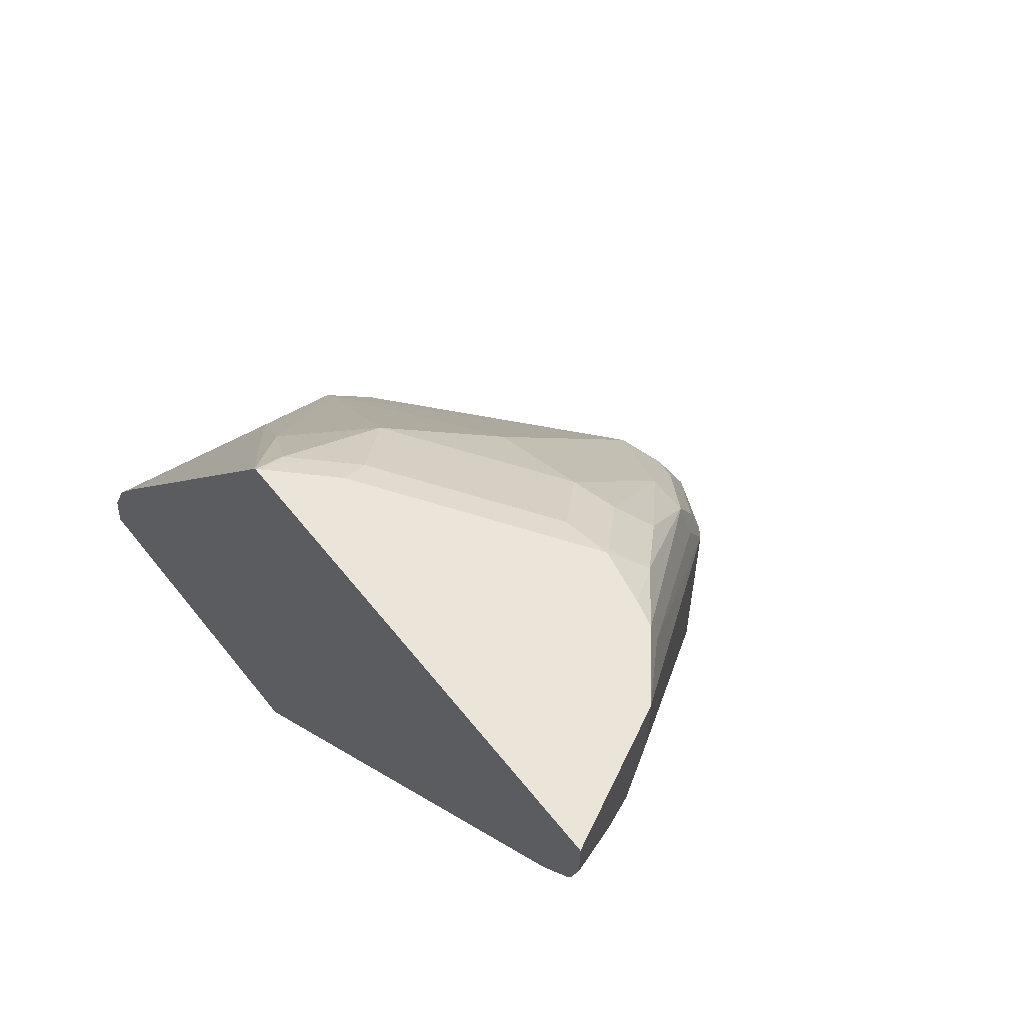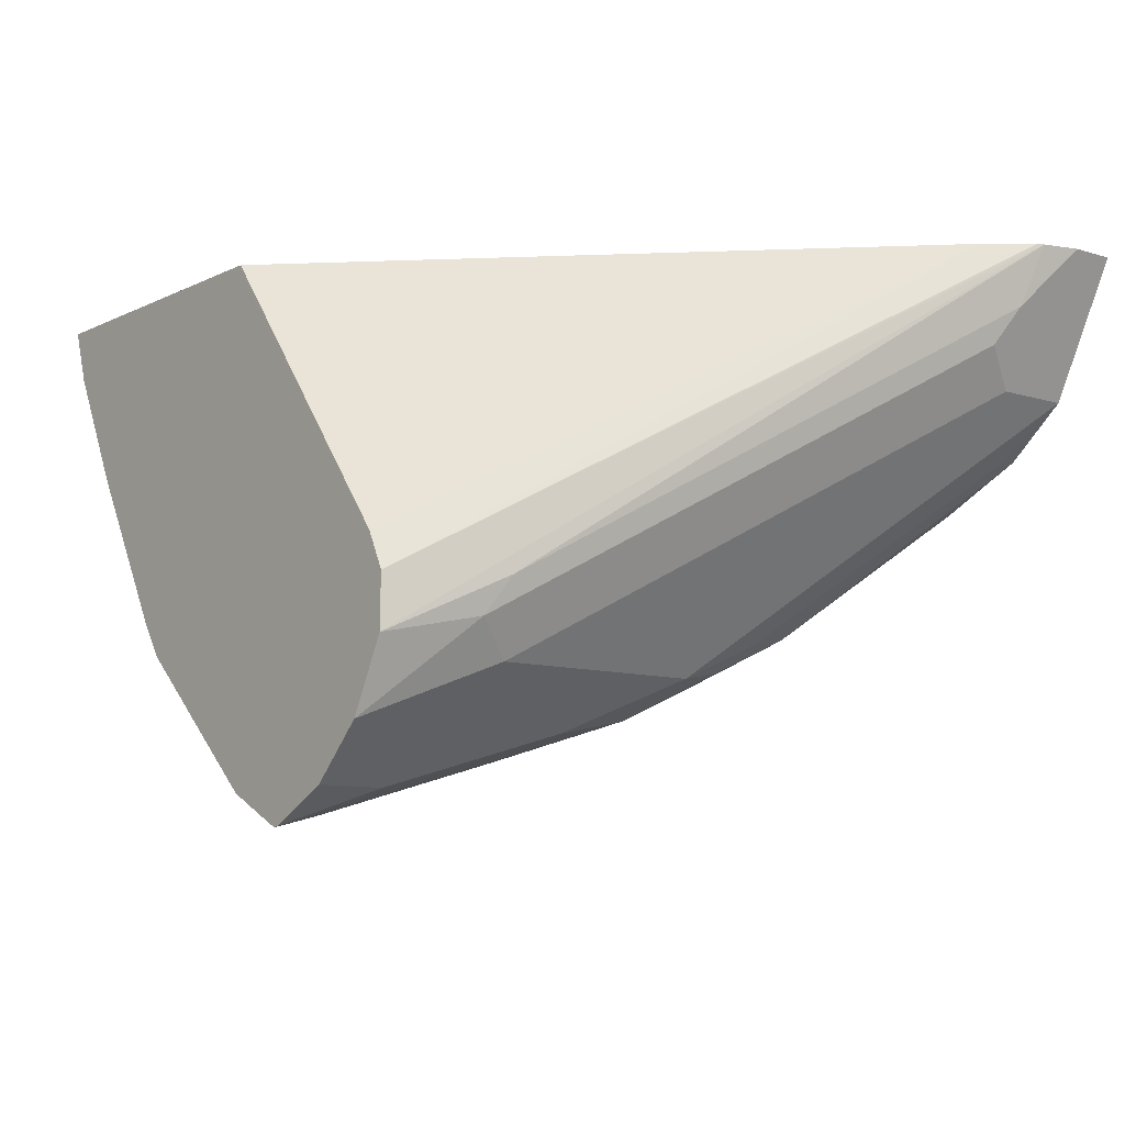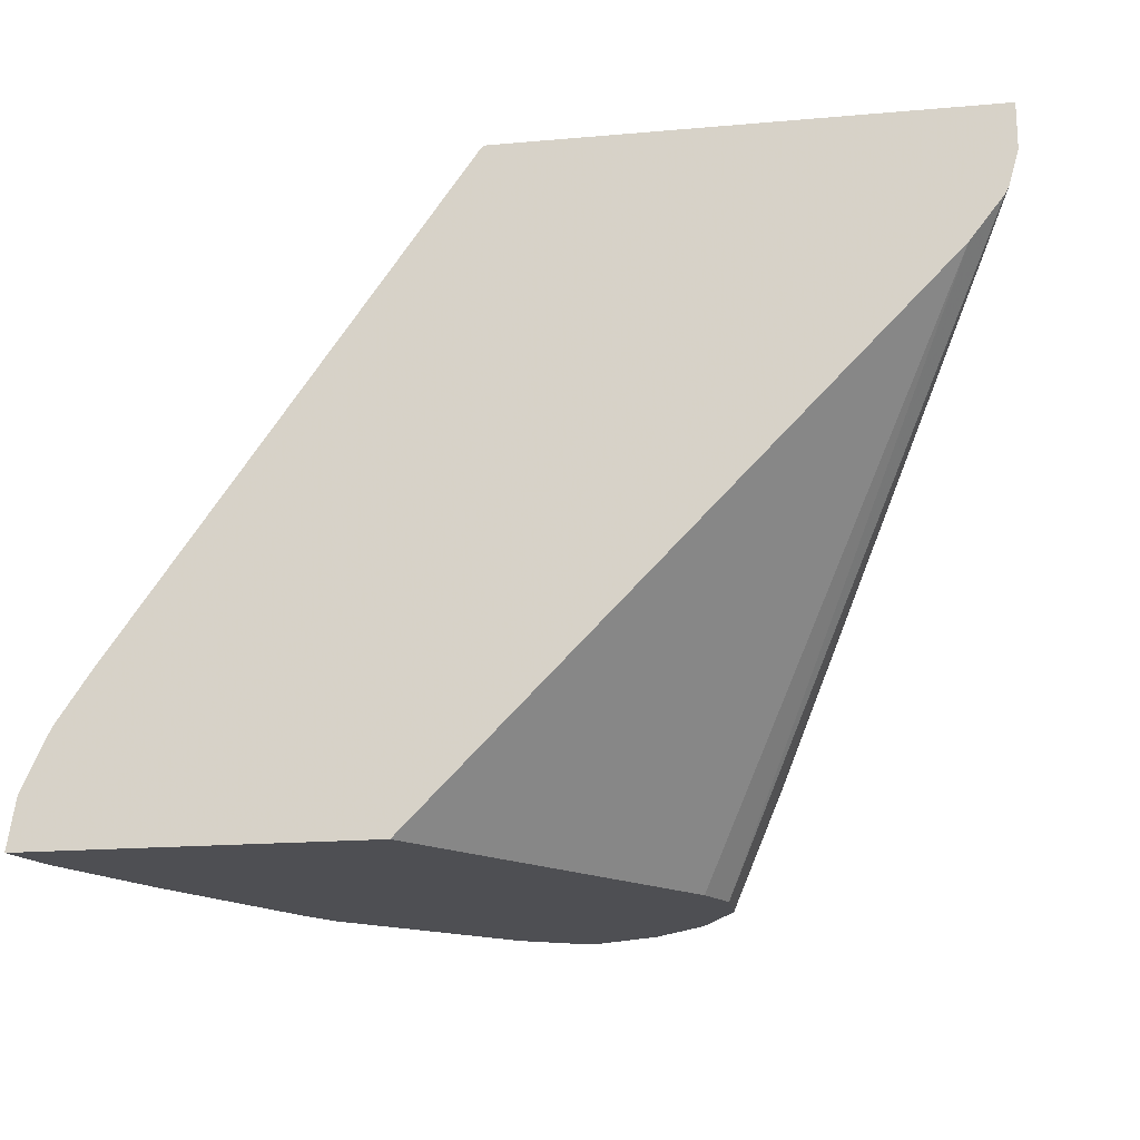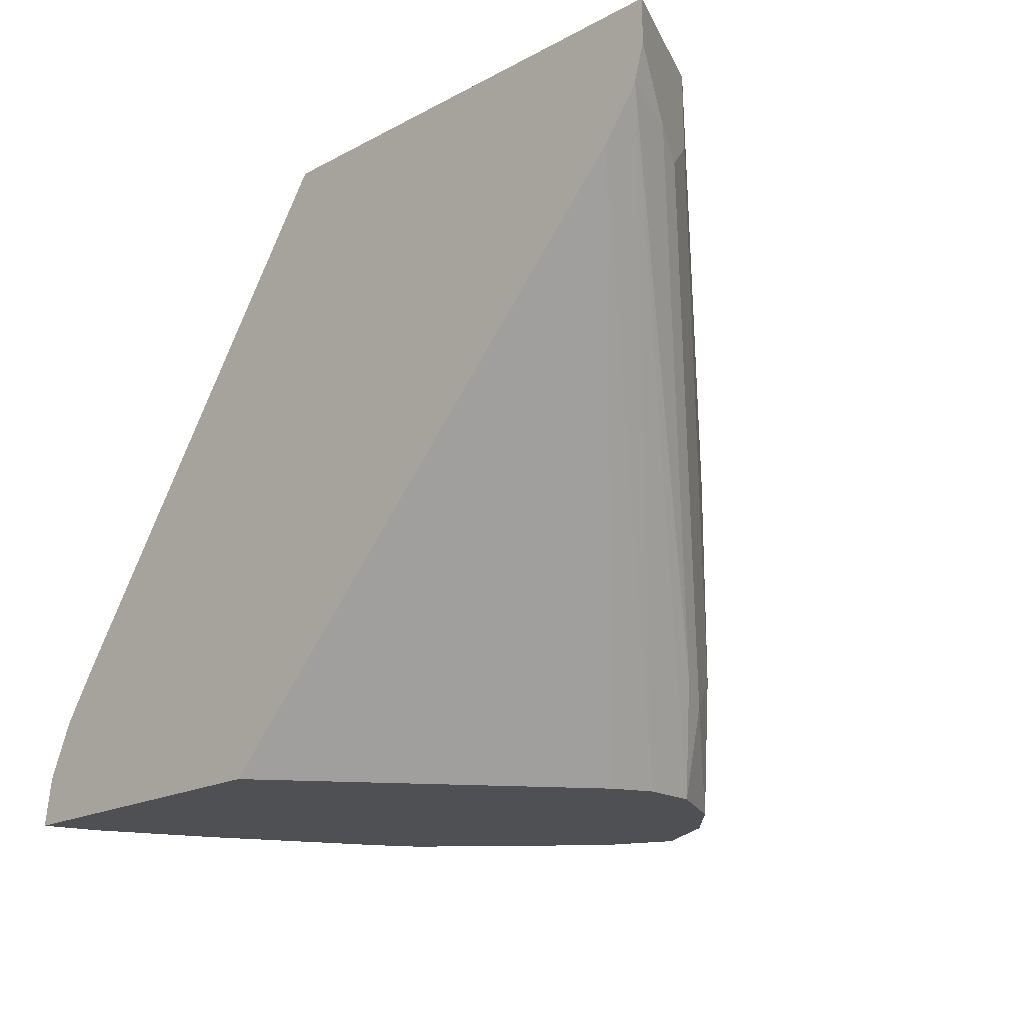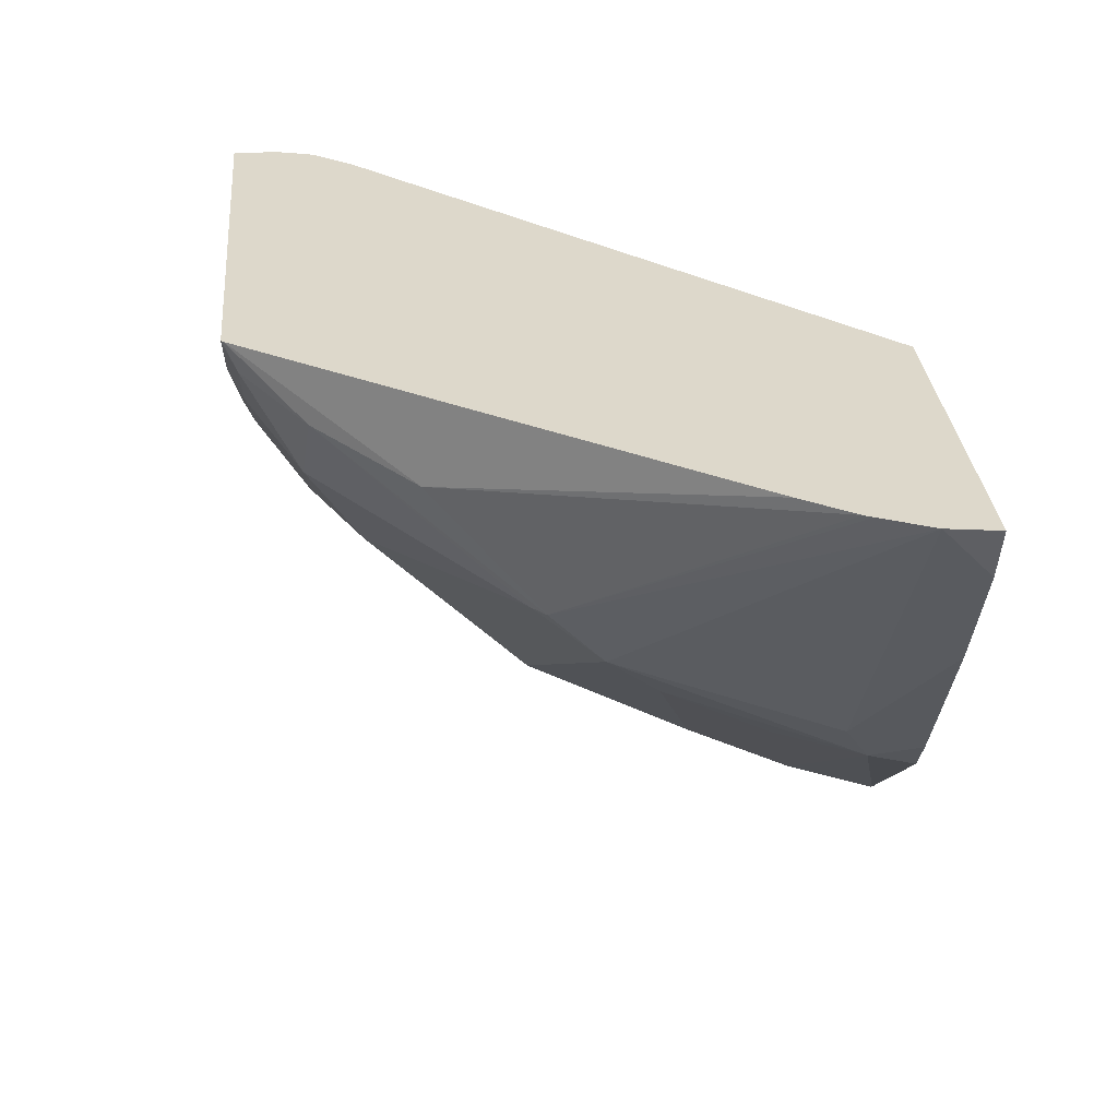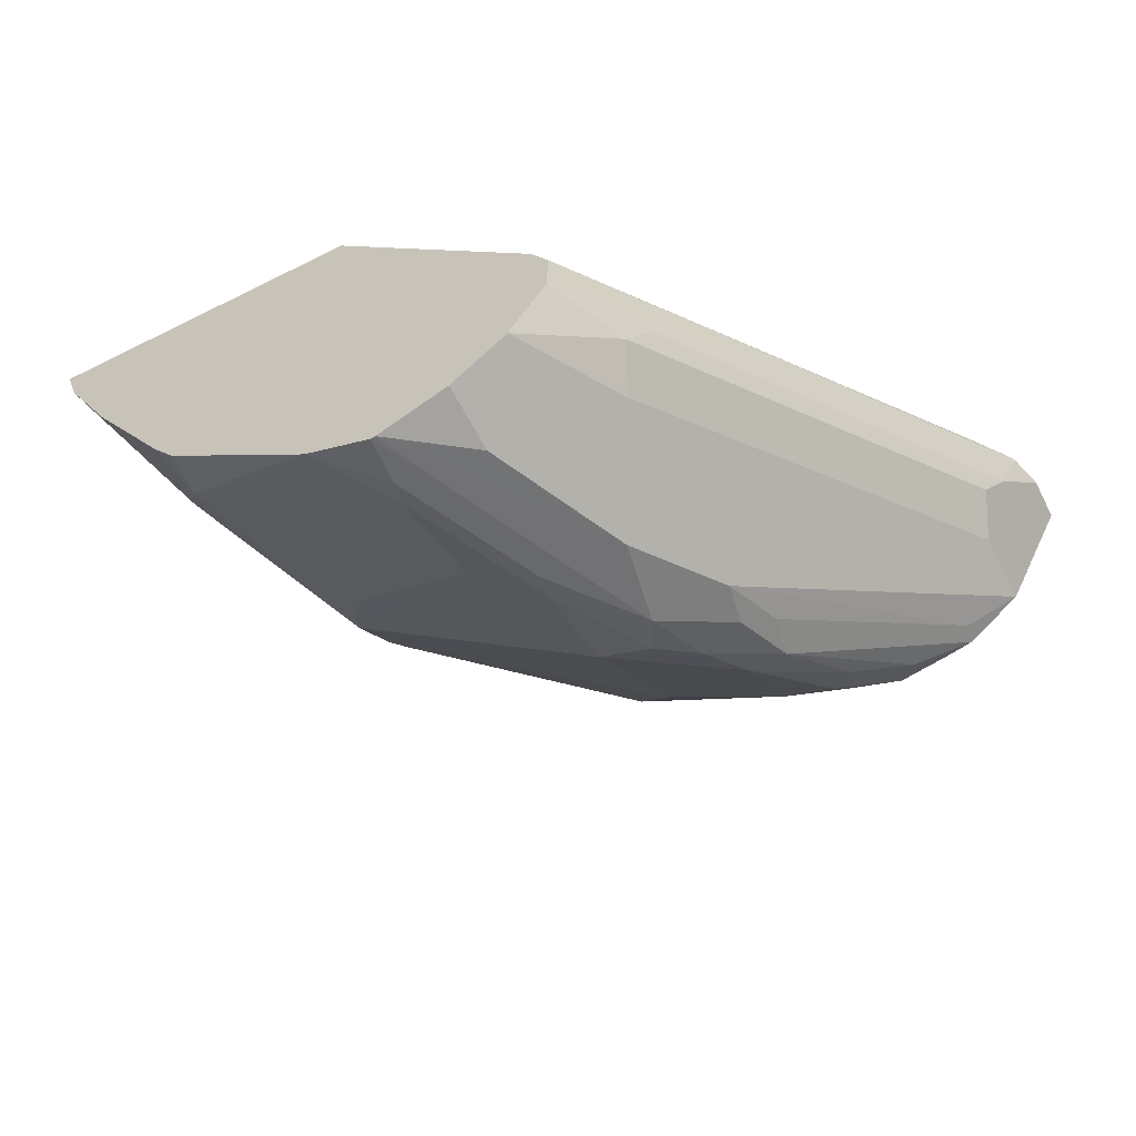
<metadata>
{"format":"obj","ext":"obj","renderer":"f3d","projection":"perspective","resolution":1024,"background":"white","views":[{"elev":59.3,"azim":51.9,"up":"+Y"},{"elev":-9.3,"azim":51.0,"up":"+Z"},{"elev":-18.2,"azim":9.6,"up":"+Y"},{"elev":-19.1,"azim":45.1,"up":"+Y"},{"elev":31.1,"azim":-95.3,"up":"+Z"},{"elev":-61.4,"azim":27.0,"up":"+Z"}]}
</metadata>
<code>
v -0.2244 0.3679 -0.1057
v -0.2222 0.382 -0.1057
v -0.2194 0.3679 -0.1211
v -0.1299 0.3679 -0.1057
v -0.2158 0.3961 -0.1057
v -0.1643 0.4661 -0.1605
v -0.1643 0.4508 -0.1757
v -0.1795 0.3897 -0.191
v -0.2188 0.3679 -0.1223
v -0.06584 0.3679 -0.1881
v 0.01039 0.5098 -0.1057
v -0.2146 0.3986 -0.1057
v -0.149 0.4966 -0.1299
v -0.1273 0.5246 -0.1223
v -0.1604 0.4699 -0.1605
v -0.1108 0.4202 -0.2369
v -0.1566 0.4355 -0.191
v -0.1732 0.382 -0.2037
v -0.09553 0.4661 -0.2216
v -0.203 0.3679 -0.154
v -0.06057 0.3679 -0.1986
v 0.01971 0.5218 -0.1057
v -0.2052 0.4126 -0.1057
v -0.1104 0.5457 -0.1057
v -0.1098 0.5463 -0.1057
v -0.1108 0.5425 -0.1146
v -0.1108 0.5272 -0.1452
v -0.09553 0.5119 -0.1757
v -0.1108 0.3897 -0.2521
v -0.09553 0.4355 -0.2369
v -0.1566 0.4049 -0.2063
v -0.1703 0.3679 -0.2095
v -0.1768 0.3679 -0.1998
v -0.1773 0.3679 -0.199
v -0.1269 0.3679 -0.2492
v -0.06496 0.5272 -0.1757
v -0.06496 0.5119 -0.191
v -0.06496 0.4966 -0.2063
v -0.08152 0.4686 -0.2241
v -0.06088 0.3679 -0.2139
v 0.02066 0.5235 -0.1057
v -0.1091 0.5464 -0.1057
v -0.1086 0.5464 -0.107
v -0.1089 0.5463 -0.107
v -0.09553 0.5425 -0.1299
v -0.1089 0.382 -0.256
v -0.126 0.3679 -0.25
v -0.09361 0.4279 -0.2407
v -0.04967 0.5425 -0.1605
v -0.05096 0.5297 -0.1783
v -0.07132 0.4788 -0.219
v -0.04331 0.5221 -0.1859
v -0.0535 0.4966 -0.2063
v -0.07642 0.4584 -0.2292
v -0.07132 0.3679 -0.2343
v -0.05096 0.3922 -0.2088
v -0.04586 0.3973 -0.1986
v 0.01527 0.5195 -0.1223
v 0.02355 0.5336 -0.1057
v 0.02355 0.5464 -0.1057
v -0.09356 0.5464 -0.122
v -0.09332 0.5464 -0.1223
v -0.08043 0.5464 -0.1309
v -0.04768 0.5464 -0.1527
v -0.09934 0.3897 -0.2521
v -0.1071 0.3679 -0.2595
v -0.1165 0.3679 -0.2548
v -0.08407 0.4355 -0.2369
v -0.03457 0.5464 -0.1614
v -0.03566 0.545 -0.163
v -0.02804 0.5374 -0.1706
v -0.05858 0.4762 -0.2165
v -0.01151 0.5464 -0.1566
v -0.0102 0.5399 -0.1579
v -0.05096 0.4839 -0.2088
v -0.07132 0.433 -0.2343
v -0.08659 0.3679 -0.2496
v -0.05605 0.4024 -0.219
v 0.005075 0.5246 -0.1426
v 0.01017 0.5144 -0.1324
v 0.009493 0.5464 -0.1338
v -0.1058 0.3679 -0.2592
v -0.08914 0.3999 -0.247
v -0.01901 0.5464 -0.1585
v -0.05605 0.4635 -0.219
v 0.005075 0.5464 -0.1426
v -0.08659 0.3871 -0.2496
f 43 61 45
f 42 84 69
f 42 69 64
f 42 64 63
f 42 63 62
f 42 62 61
f 42 61 43
f 45 61 62
f 48 54 68
f 45 63 64
f 45 64 49
f 46 65 66
f 46 66 67
f 46 67 47
f 46 48 68
f 46 68 65
f 49 64 69
f 45 62 63
f 42 73 84
f 39 54 48
f 42 81 86
f 30 39 48
f 49 69 70
f 36 45 49
f 36 49 70
f 36 70 50
f 36 50 37
f 37 50 38
f 38 51 39
f 42 86 73
f 38 50 52
f 38 53 51
f 39 51 54
f 40 55 56
f 40 56 57
f 40 57 41
f 41 57 58
f 41 58 59
f 42 60 81
f 38 52 53
f 50 70 71
f 59 80 81
f 51 72 54
f 68 83 82
f 69 84 71
f 69 71 70
f 71 84 73
f 72 75 85
f 72 85 76
f 73 86 74
f 74 86 85
f 74 85 75
f 76 87 83
f 77 82 87
f 78 85 86
f 78 86 79
f 79 86 81
f 79 81 80
f 82 83 87
f 29 46 47
f 68 76 83
f 65 68 82
f 65 82 66
f 59 81 60
f 51 53 72
f 52 71 53
f 53 71 73
f 53 73 74
f 53 74 75
f 53 75 72
f 54 72 76
f 54 76 68
f 50 71 52
f 55 77 87
f 55 76 85
f 55 85 78
f 55 78 56
f 56 78 79
f 56 79 80
f 56 80 57
f 57 80 58
f 58 80 59
f 55 87 76
f 29 48 46
f 29 47 35
f 27 36 28
f 1 60 42
f 1 42 25
f 1 25 24
f 1 24 23
f 1 23 12
f 1 12 5
f 1 5 2
f 2 5 6
f 1 59 60
f 2 6 7
f 2 8 3
f 3 8 9
f 4 10 11
f 5 12 6
f 6 13 14
f 6 14 15
f 6 15 7
f 6 12 13
f 2 7 8
f 7 16 17
f 1 41 59
f 1 11 22
f 29 30 48
f 1 2 3
f 1 9 20
f 1 20 34
f 1 34 33
f 1 33 32
f 1 32 35
f 1 35 47
f 1 22 41
f 1 47 67
f 1 66 82
f 1 82 77
f 1 77 55
f 1 55 40
f 1 40 21
f 1 21 10
f 1 10 4
f 1 4 11
f 1 67 66
f 7 17 18
f 1 3 9
f 7 15 19
f 18 31 29
f 18 29 35
f 18 35 32
f 19 28 36
f 19 36 37
f 19 37 38
f 19 39 30
f 21 40 41
f 21 41 22
f 25 42 43
f 25 43 44
f 25 44 26
f 26 44 43
f 26 43 45
f 26 45 27
f 27 45 36
f 7 18 8
f 18 34 20
f 18 33 34
f 19 38 39
f 17 31 18
f 8 20 9
f 18 32 33
f 8 18 20
f 10 21 11
f 11 21 22
f 12 23 13
f 13 24 14
f 14 24 25
f 14 25 26
f 13 23 24
f 7 19 16
f 14 27 15
f 15 27 28
f 15 28 19
f 16 29 31
f 16 31 17
f 16 19 30
f 16 30 29
f 14 26 27

</code>
